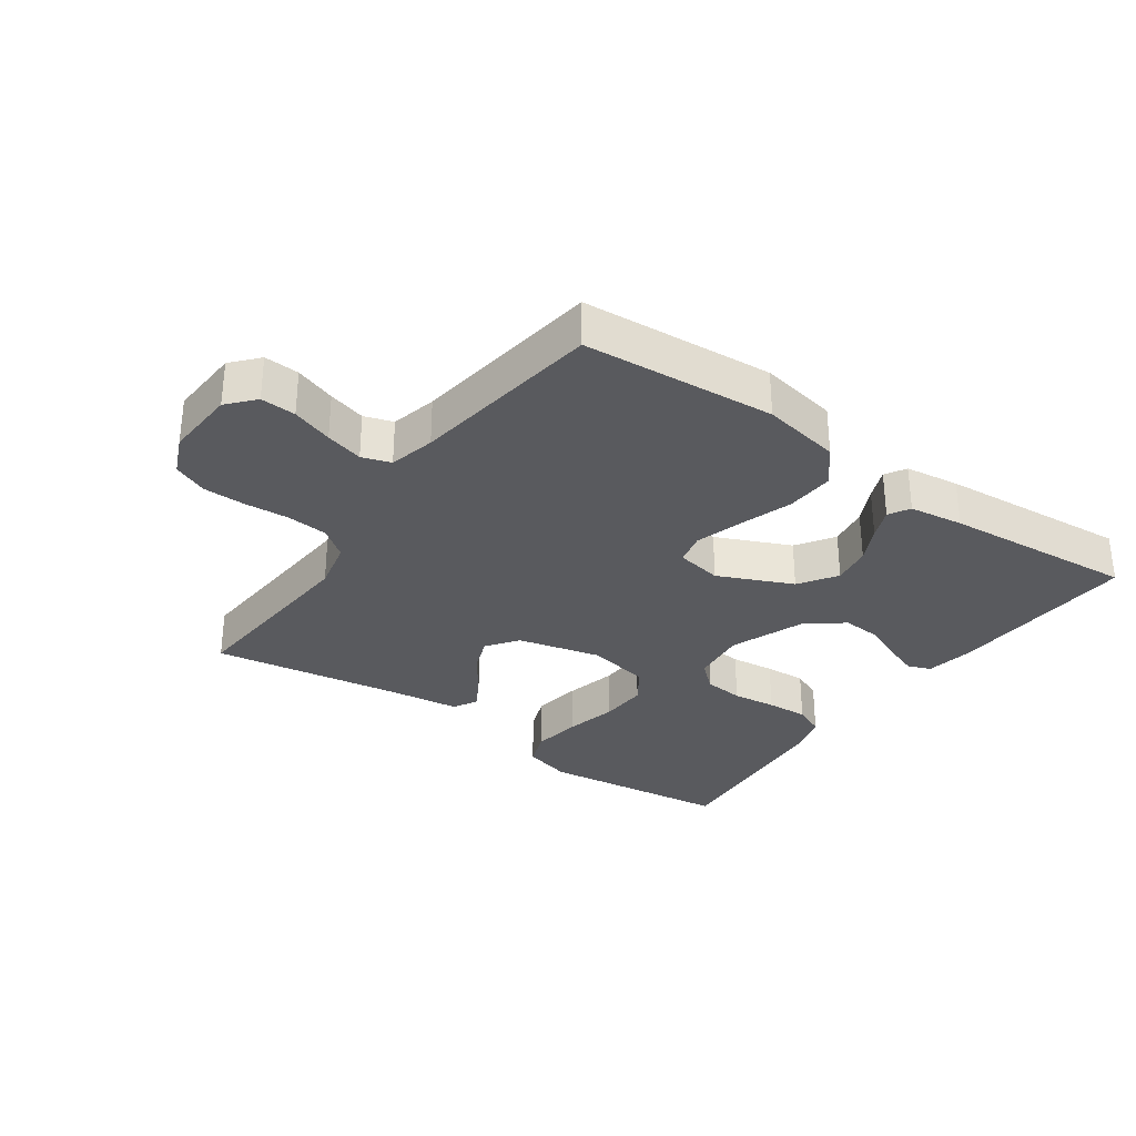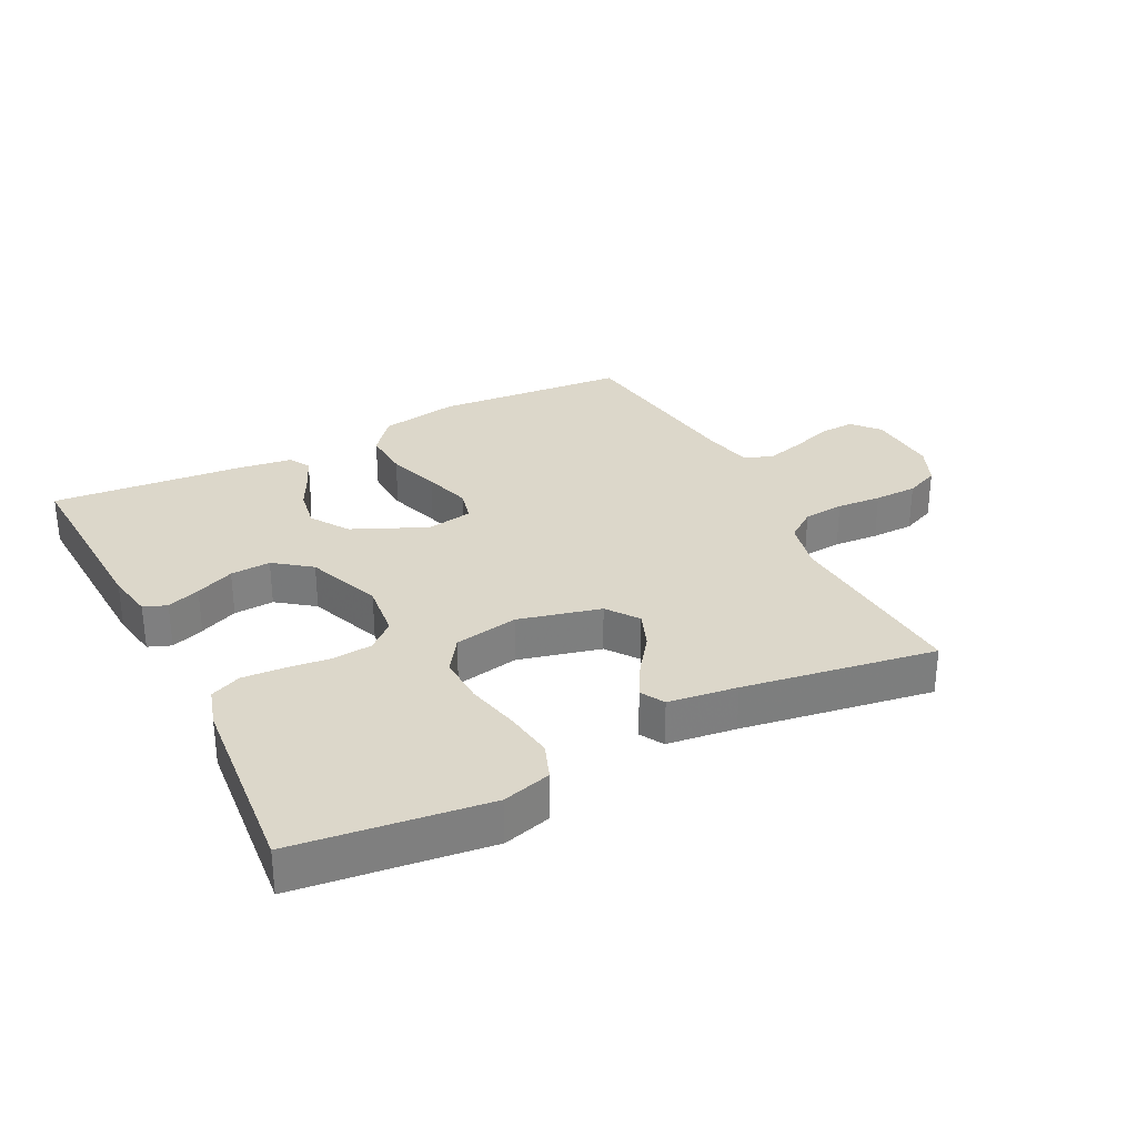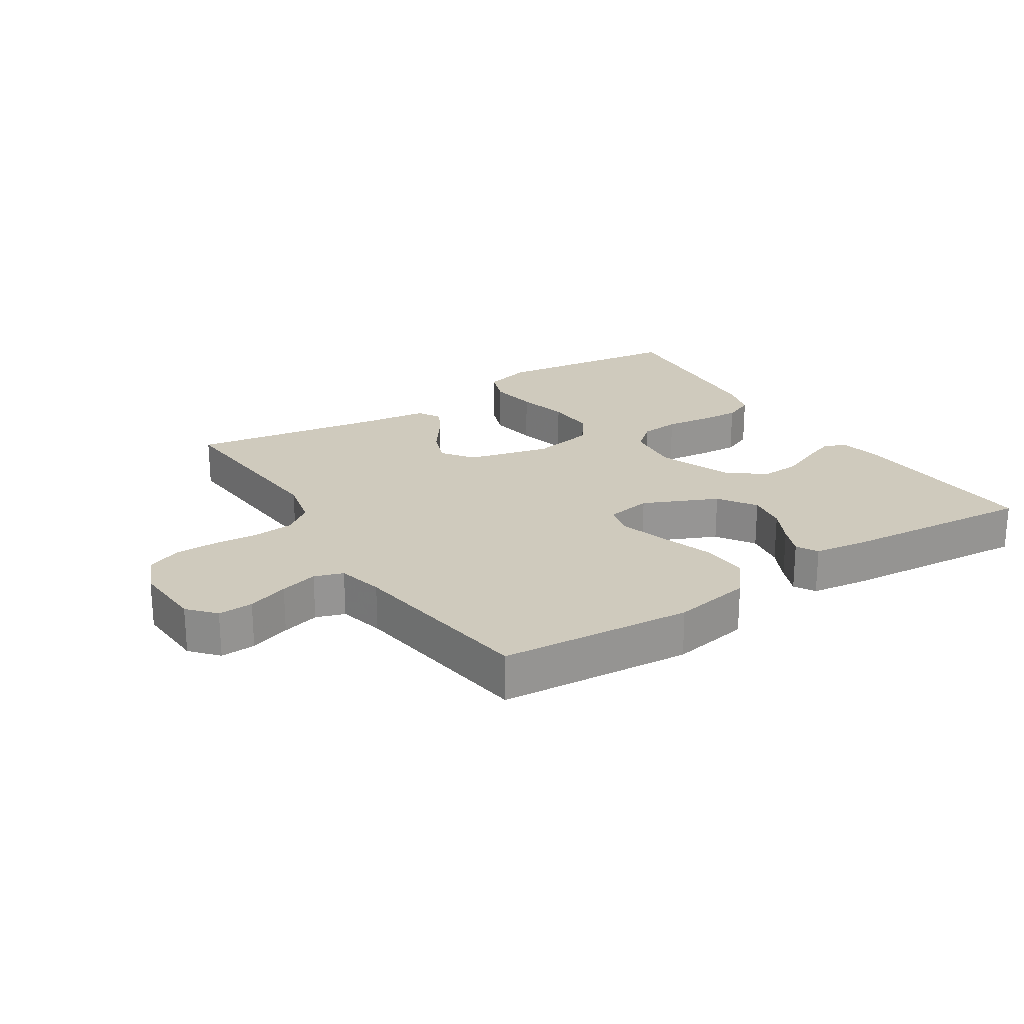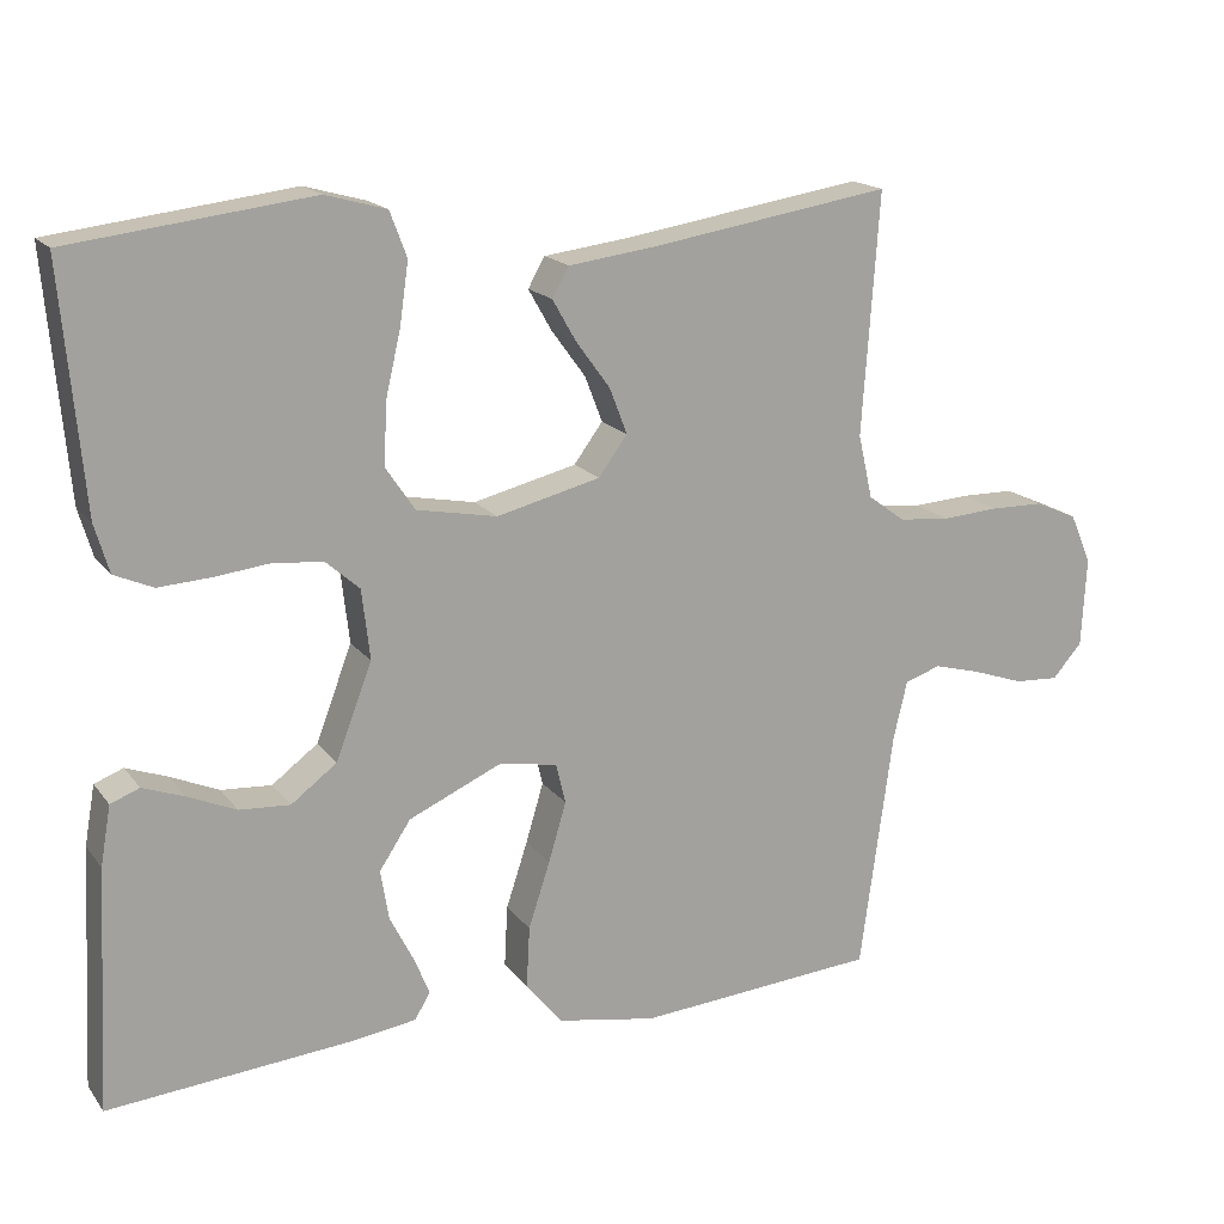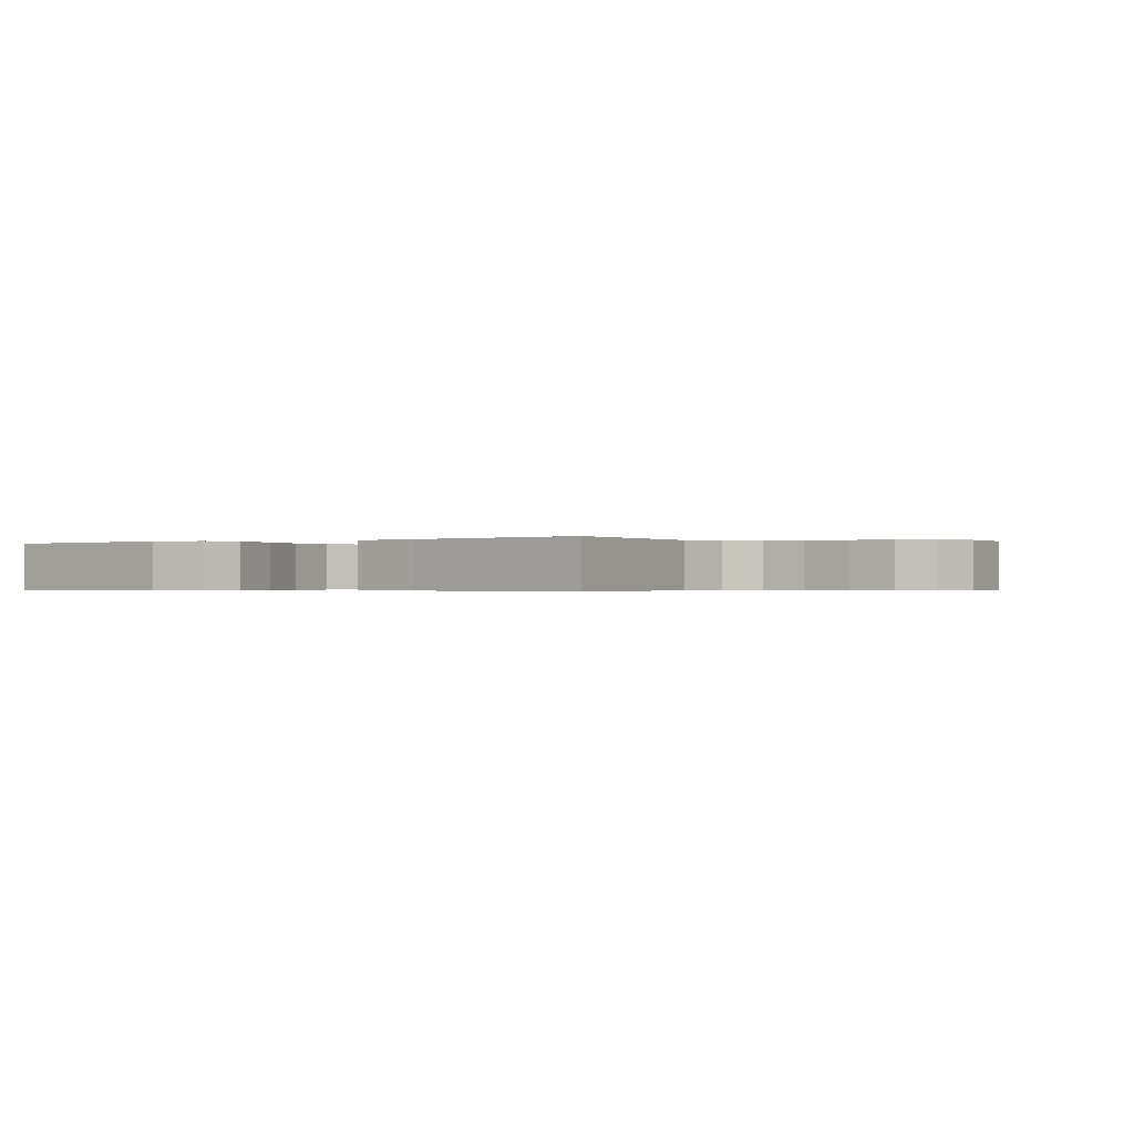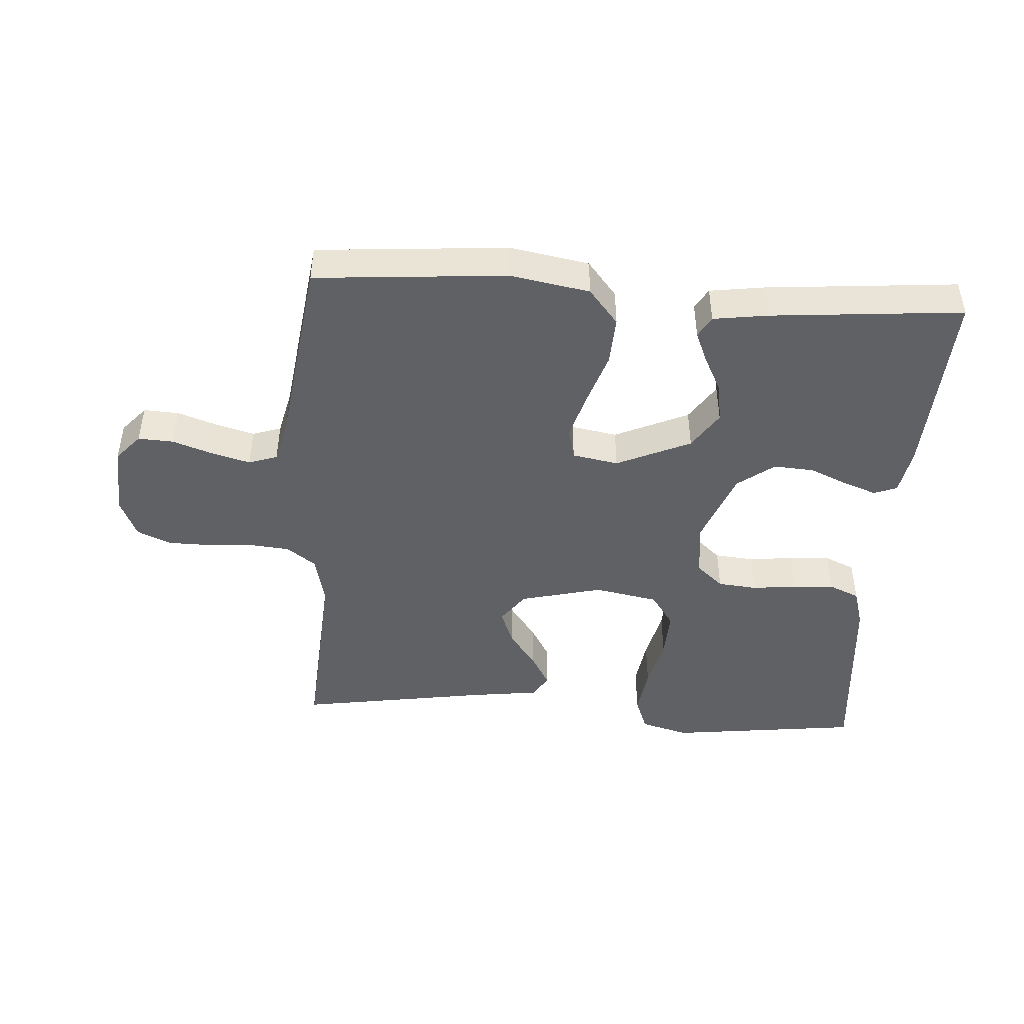
<metadata>
{"format":"obj","ext":"obj","renderer":"f3d","projection":"perspective","resolution":1024,"background":"white","views":[{"elev":-31.5,"azim":144.6,"up":"+Y"},{"elev":30.7,"azim":-26.9,"up":"+Y"},{"elev":22.8,"azim":147.2,"up":"+Y"},{"elev":17.2,"azim":-24.8,"up":"+Z"},{"elev":-0.4,"azim":32.7,"up":"+Y"},{"elev":-45.6,"azim":176.2,"up":"+Y"}]}
</metadata>
<code>
v 0.5 0.07 -0.5
v 0.2 0.07 -0.524
v 0.077 0.07 -0.502
v 0.031 0.07 -0.446
v 0.035 0.07 -0.37
v 0.062 0.07 -0.288
v 0.084 0.07 -0.214
v 0.072 0.07 -0.164
v 0 0.07 -0.151
v -0.116 0.07 -0.203
v -0.155 0.07 -0.262
v -0.145 0.07 -0.324
v -0.116 0.07 -0.381
v -0.096 0.07 -0.429
v -0.115 0.07 -0.462
v -0.2 0.07 -0.474
v -0.5 0.07 -0.5
v -0.485 0.07 -0.2
v -0.472 0.07 -0.126
v -0.436 0.07 -0.112
v -0.384 0.07 -0.131
v -0.324 0.07 -0.157
v -0.261 0.07 -0.161
v -0.204 0.07 -0.118
v -0.159 0.07 0
v -0.169 0.07 0.087
v -0.211 0.07 0.124
v -0.273 0.07 0.13
v -0.342 0.07 0.122
v -0.407 0.07 0.118
v -0.455 0.07 0.139
v -0.473 0.07 0.2
v -0.5 0.07 0.5
v -0.2 0.07 0.537
v -0.124 0.07 0.516
v -0.103 0.07 0.46
v -0.114 0.07 0.383
v -0.133 0.07 0.301
v -0.136 0.07 0.225
v -0.1 0.07 0.172
v 0 0.07 0.153
v 0.129 0.07 0.185
v 0.165 0.07 0.234
v 0.143 0.07 0.291
v 0.1 0.07 0.35
v 0.071 0.07 0.401
v 0.092 0.07 0.438
v 0.2 0.07 0.452
v 0.5 0.07 0.5
v 0.479 0.07 0.2
v 0.497 0.07 0.121
v 0.543 0.07 0.087
v 0.607 0.07 0.081
v 0.677 0.07 0.086
v 0.744 0.07 0.085
v 0.797 0.07 0.062
v 0.824 0.07 0
v 0.818 0.07 -0.112
v 0.781 0.07 -0.154
v 0.726 0.07 -0.151
v 0.662 0.07 -0.129
v 0.603 0.07 -0.113
v 0.558 0.07 -0.128
v 0.541 0.07 -0.2
v 0.5 0 -0.5
v 0.2 0 -0.524
v 0.077 0 -0.502
v 0.031 0 -0.446
v 0.035 0 -0.37
v 0.062 0 -0.288
v 0.084 0 -0.214
v 0.072 0 -0.164
v 0 0 -0.151
v -0.116 0 -0.203
v -0.155 0 -0.262
v -0.145 0 -0.324
v -0.116 0 -0.381
v -0.096 0 -0.429
v -0.115 0 -0.462
v -0.2 0 -0.474
v -0.5 0 -0.5
v -0.485 0 -0.2
v -0.472 0 -0.126
v -0.436 0 -0.112
v -0.384 0 -0.131
v -0.324 0 -0.157
v -0.261 0 -0.161
v -0.204 0 -0.118
v -0.159 0 0
v -0.169 0 0.087
v -0.211 0 0.124
v -0.273 0 0.13
v -0.342 0 0.122
v -0.407 0 0.118
v -0.455 0 0.139
v -0.473 0 0.2
v -0.5 0 0.5
v -0.2 0 0.537
v -0.124 0 0.516
v -0.103 0 0.46
v -0.114 0 0.383
v -0.133 0 0.301
v -0.136 0 0.225
v -0.1 0 0.172
v 0 0 0.153
v 0.129 0 0.185
v 0.165 0 0.234
v 0.143 0 0.291
v 0.1 0 0.35
v 0.071 0 0.401
v 0.092 0 0.438
v 0.2 0 0.452
v 0.5 0 0.5
v 0.479 0 0.2
v 0.497 0 0.121
v 0.543 0 0.087
v 0.607 0 0.081
v 0.677 0 0.086
v 0.744 0 0.085
v 0.797 0 0.062
v 0.824 0 0
v 0.818 0 -0.112
v 0.781 0 -0.154
v 0.726 0 -0.151
v 0.662 0 -0.129
v 0.603 0 -0.113
v 0.558 0 -0.128
v 0.541 0 -0.2
f 58 59 60 61
f 58 61 62
f 57 58 62
f 56 57 62 63
f 53 54 55 56
f 52 53 56 63
f 48 49 50
f 48 50 51
f 47 48 51
f 44 45 46 47
f 43 44 47 51
f 42 43 51 52
f 35 36 37 38
f 33 34 35 38
f 33 38 39
f 32 33 39 40
f 28 29 30 31
f 28 31 32 40
f 19 20 21 22
f 17 18 19 22
f 17 22 23
f 16 17 23 24
f 12 13 14 15
f 12 15 16 24
f 3 4 5 6
f 3 6 7
f 64 1 2 3
f 64 3 7
f 63 64 7 8
f 41 42 52 63
f 41 63 8 9
f 27 28 40 41
f 26 27 41
f 25 26 41 9
f 24 25 9 10
f 11 12 24
f 10 11 24
f 125 124 123 122
f 126 125 122
f 126 122 121
f 127 126 121 120
f 120 119 118 117
f 127 120 117 116
f 114 113 112
f 115 114 112
f 115 112 111
f 111 110 109 108
f 115 111 108 107
f 116 115 107 106
f 102 101 100 99
f 102 99 98 97
f 103 102 97
f 104 103 97 96
f 95 94 93 92
f 104 96 95 92
f 86 85 84 83
f 86 83 82 81
f 87 86 81
f 88 87 81 80
f 79 78 77 76
f 88 80 79 76
f 70 69 68 67
f 71 70 67
f 67 66 65 128
f 71 67 128
f 72 71 128 127
f 127 116 106 105
f 73 72 127 105
f 105 104 92 91
f 105 91 90
f 73 105 90 89
f 74 73 89 88
f 88 76 75
f 88 75 74
f 1 65 66 2
f 2 66 67 3
f 3 67 68 4
f 4 68 69 5
f 5 69 70 6
f 6 70 71 7
f 7 71 72 8
f 8 72 73 9
f 9 73 74 10
f 10 74 75 11
f 11 75 76 12
f 12 76 77 13
f 13 77 78 14
f 14 78 79 15
f 15 79 80 16
f 16 80 81 17
f 17 81 82 18
f 18 82 83 19
f 19 83 84 20
f 20 84 85 21
f 21 85 86 22
f 22 86 87 23
f 23 87 88 24
f 24 88 89 25
f 25 89 90 26
f 26 90 91 27
f 27 91 92 28
f 28 92 93 29
f 29 93 94 30
f 30 94 95 31
f 31 95 96 32
f 32 96 97 33
f 33 97 98 34
f 34 98 99 35
f 35 99 100 36
f 36 100 101 37
f 37 101 102 38
f 38 102 103 39
f 39 103 104 40
f 40 104 105 41
f 41 105 106 42
f 42 106 107 43
f 43 107 108 44
f 44 108 109 45
f 45 109 110 46
f 46 110 111 47
f 47 111 112 48
f 48 112 113 49
f 49 113 114 50
f 50 114 115 51
f 51 115 116 52
f 52 116 117 53
f 53 117 118 54
f 54 118 119 55
f 55 119 120 56
f 56 120 121 57
f 57 121 122 58
f 58 122 123 59
f 59 123 124 60
f 60 124 125 61
f 61 125 126 62
f 62 126 127 63
f 63 127 128 64
f 64 128 65 1

</code>
